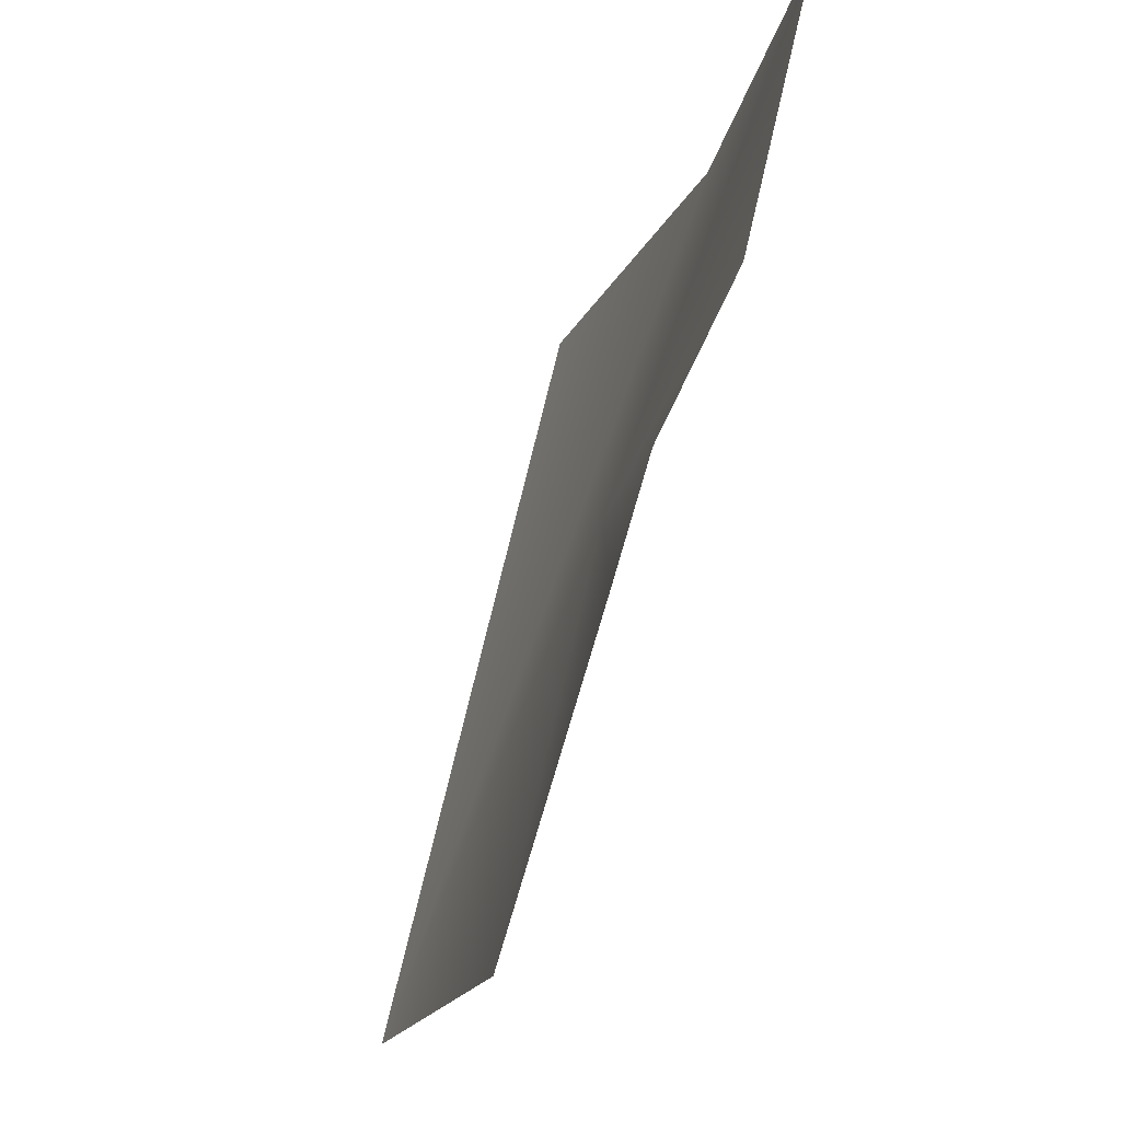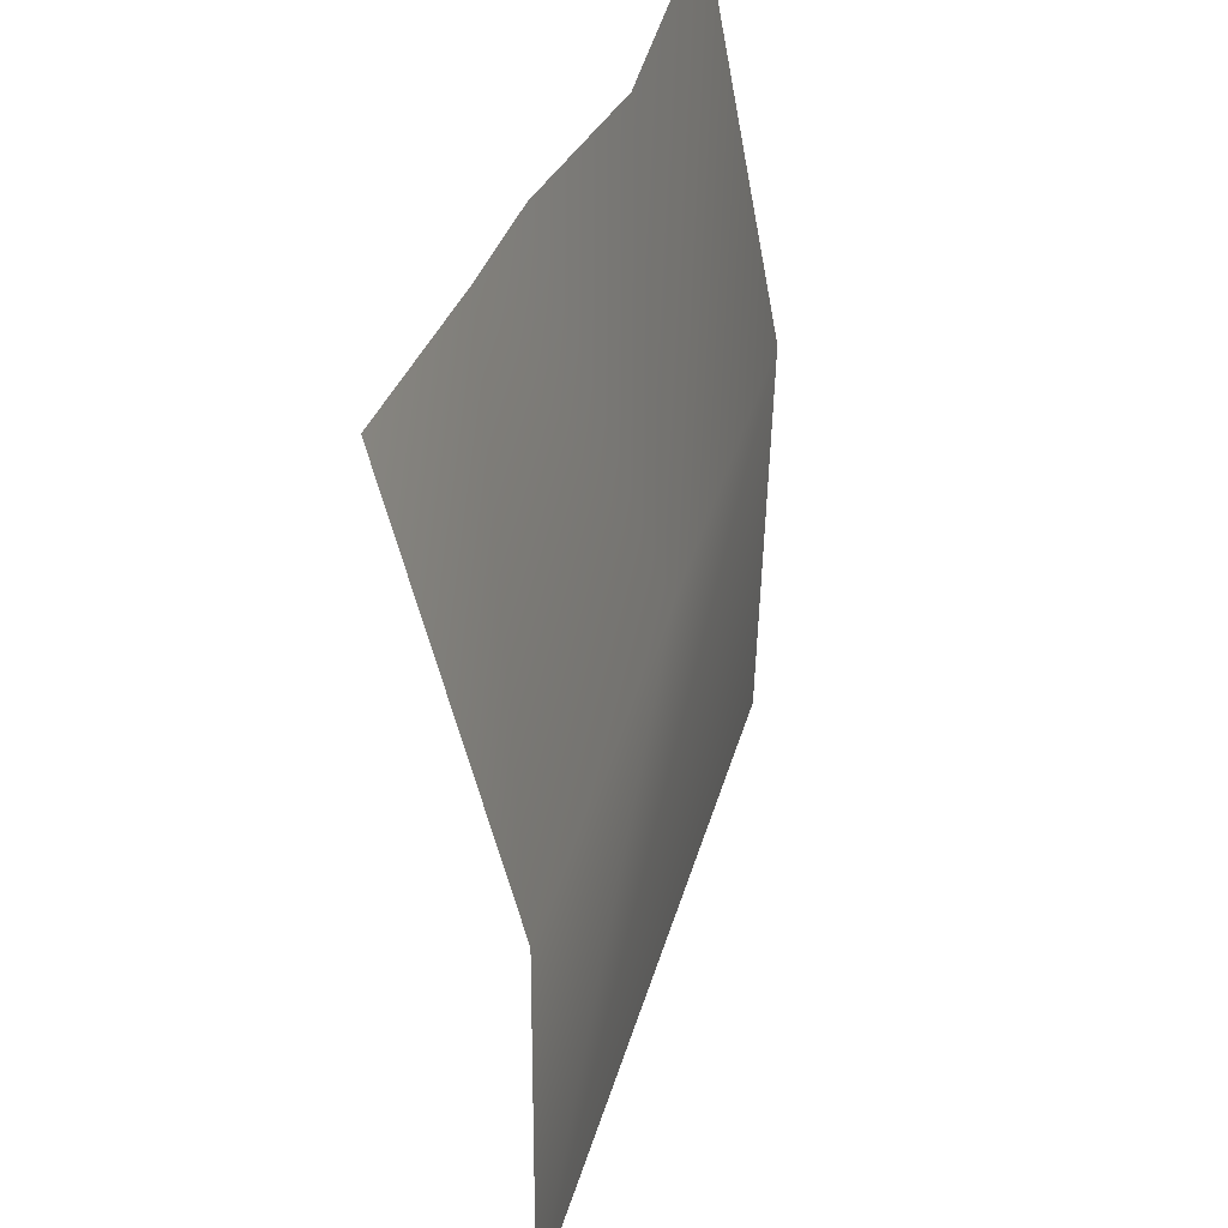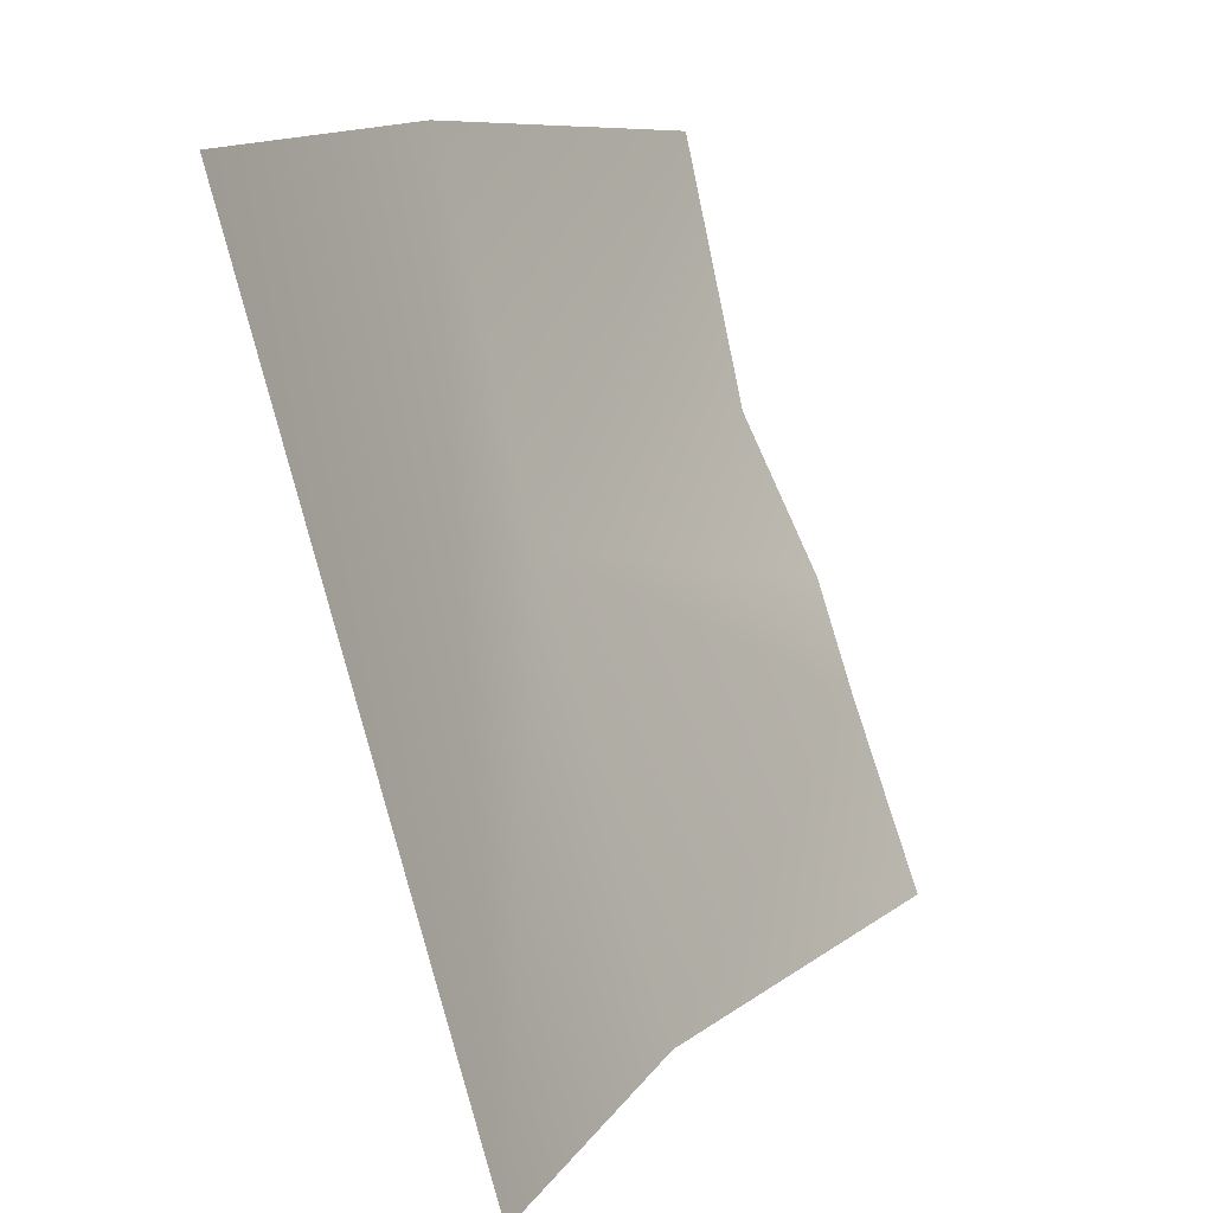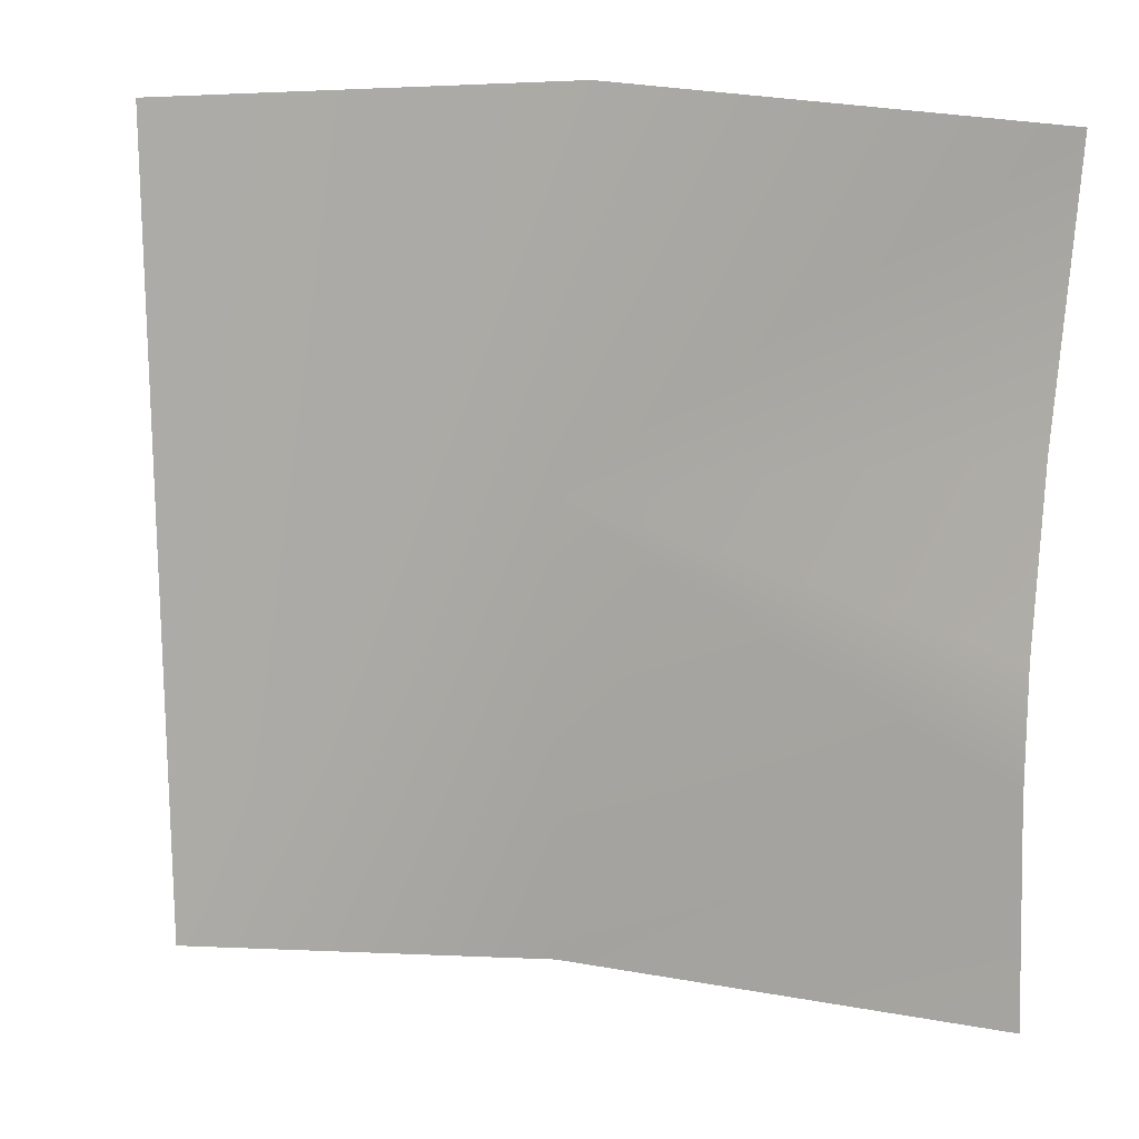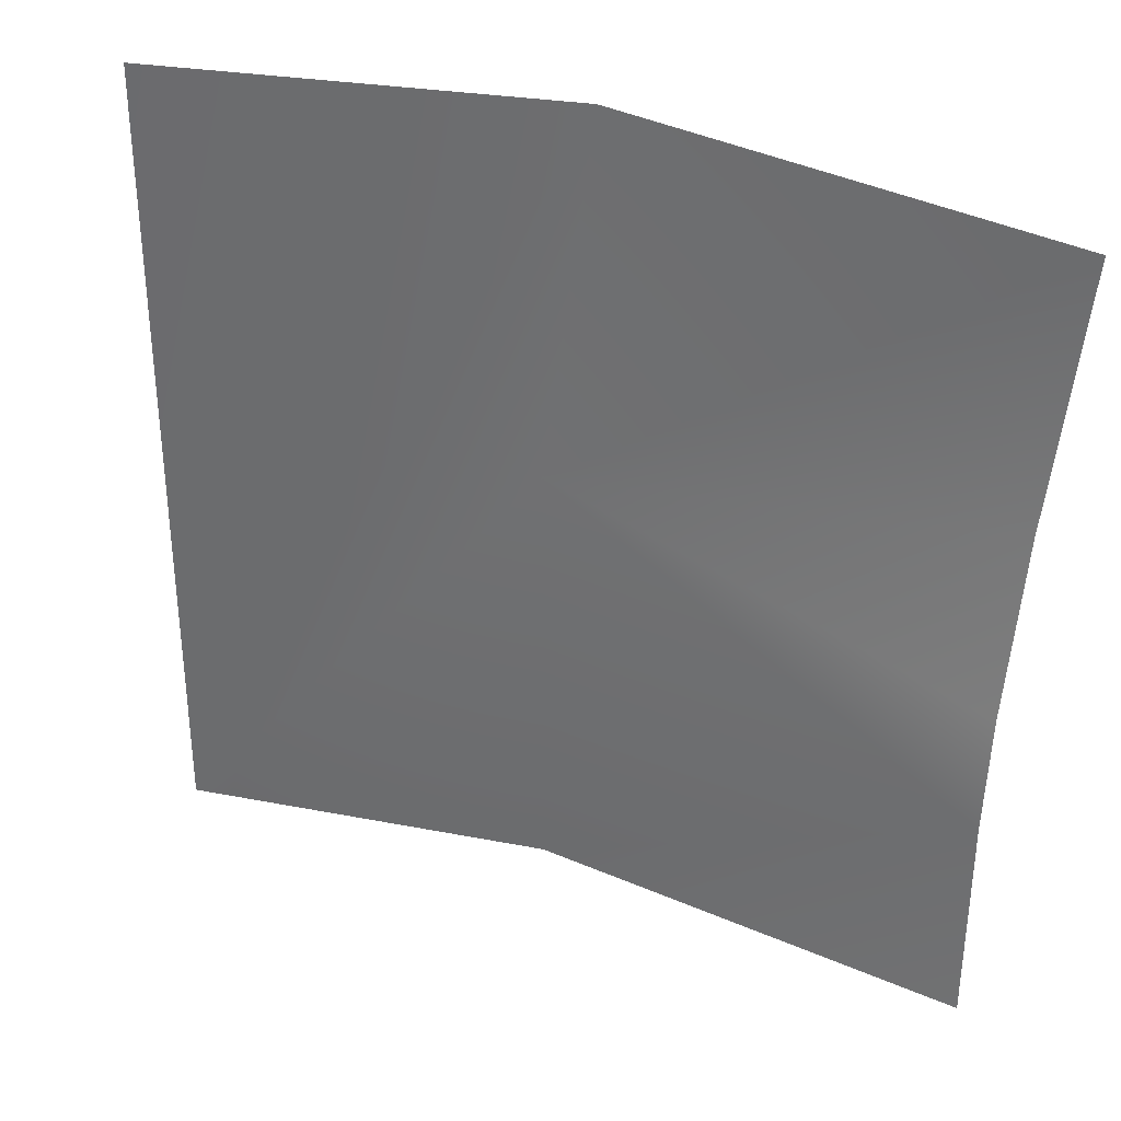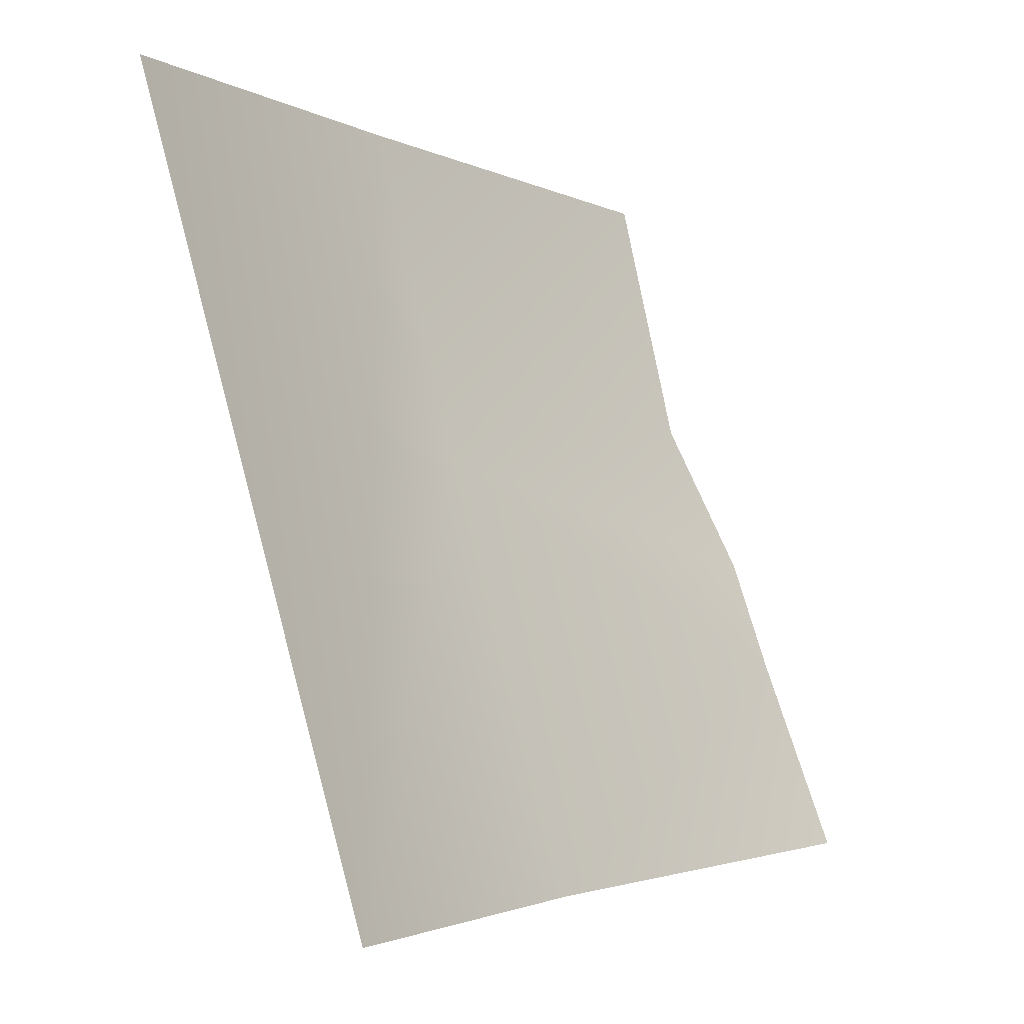
<metadata>
{"format":"obj","ext":"obj","renderer":"f3d","projection":"perspective","resolution":1024,"background":"white","views":[{"elev":-14.8,"azim":-107.1,"up":"+Z"},{"elev":-49.9,"azim":-88.7,"up":"+Z"},{"elev":7.6,"azim":111.9,"up":"+Z"},{"elev":25.8,"azim":-167.6,"up":"+Z"},{"elev":49.3,"azim":-163.5,"up":"+Z"},{"elev":-7.3,"azim":119.7,"up":"+Z"}]}
</metadata>
<code>
v 25.51 8.182 6.723
v 29.97 9.758 0.7398
v 25.28 6.824 11.36
v 25.09 9.624 1.153
v 30.75 7.097 10.9
v 19.62 7.709 11.41
v 19.73 8.531 7.893
v 19.71 9.534 5.821
v 19.64 9.996 4.338
v 19.44 10.83 1.772
f 2 4 1
f 2 1 3
f 7 1 8
f 8 1 9
f 2 3 5
f 6 1 7
f 9 4 10
f 6 3 1
f 9 1 4

</code>
